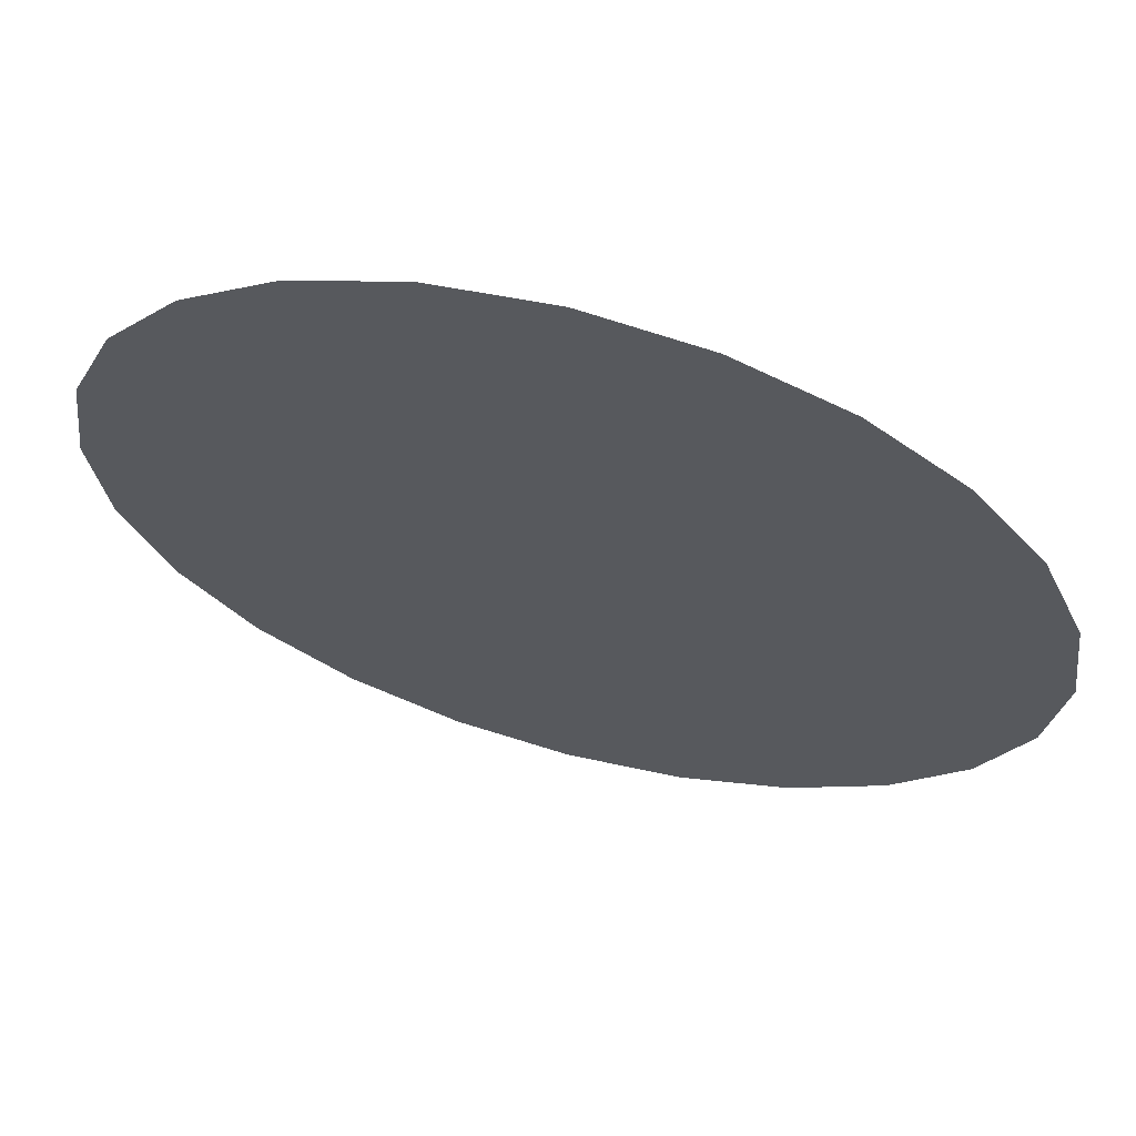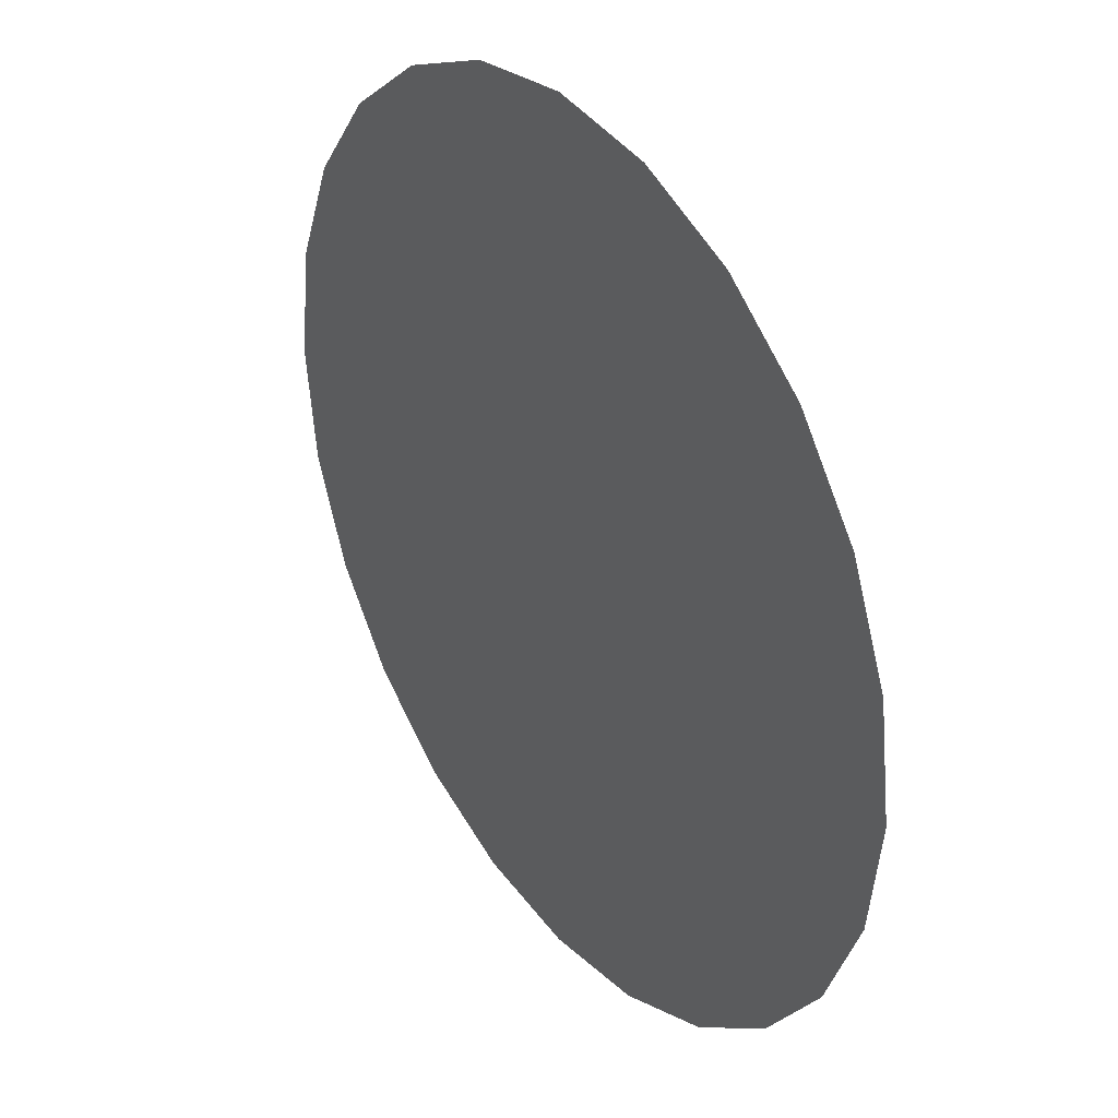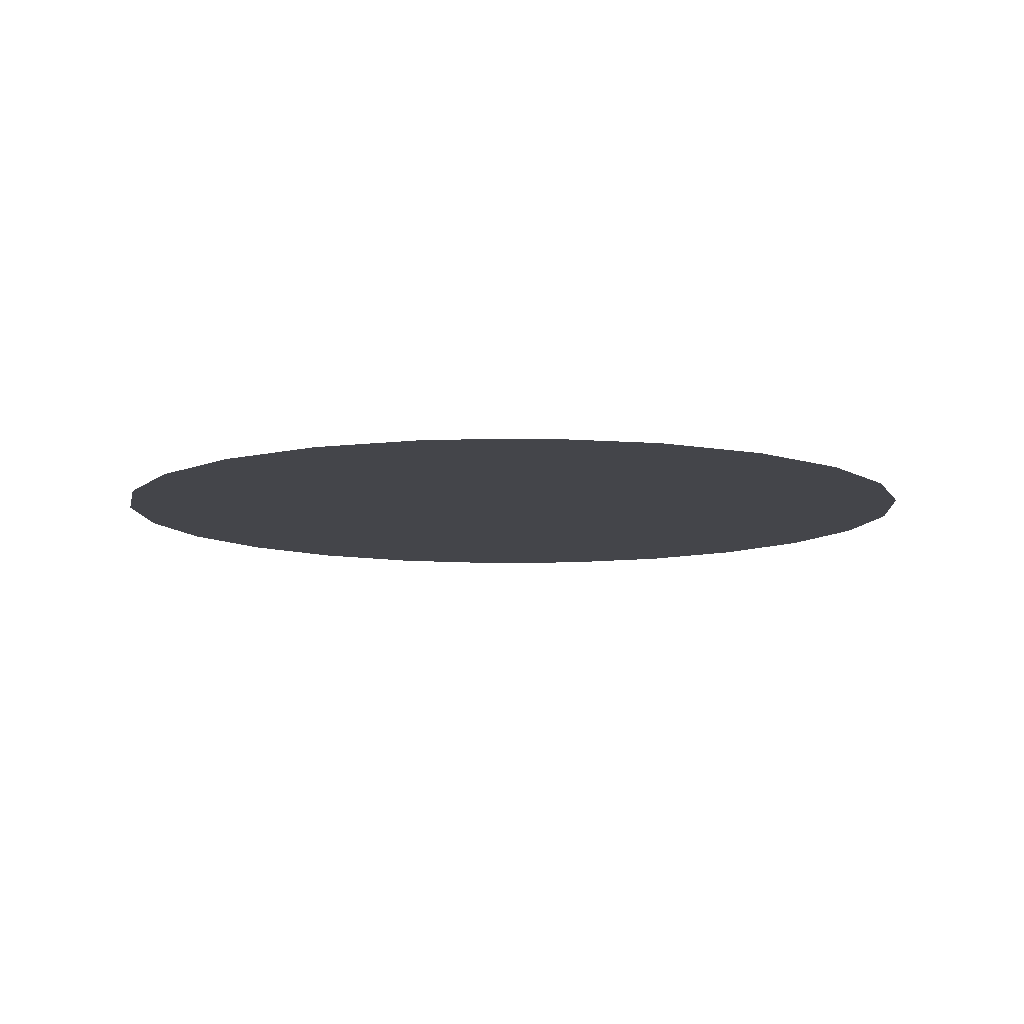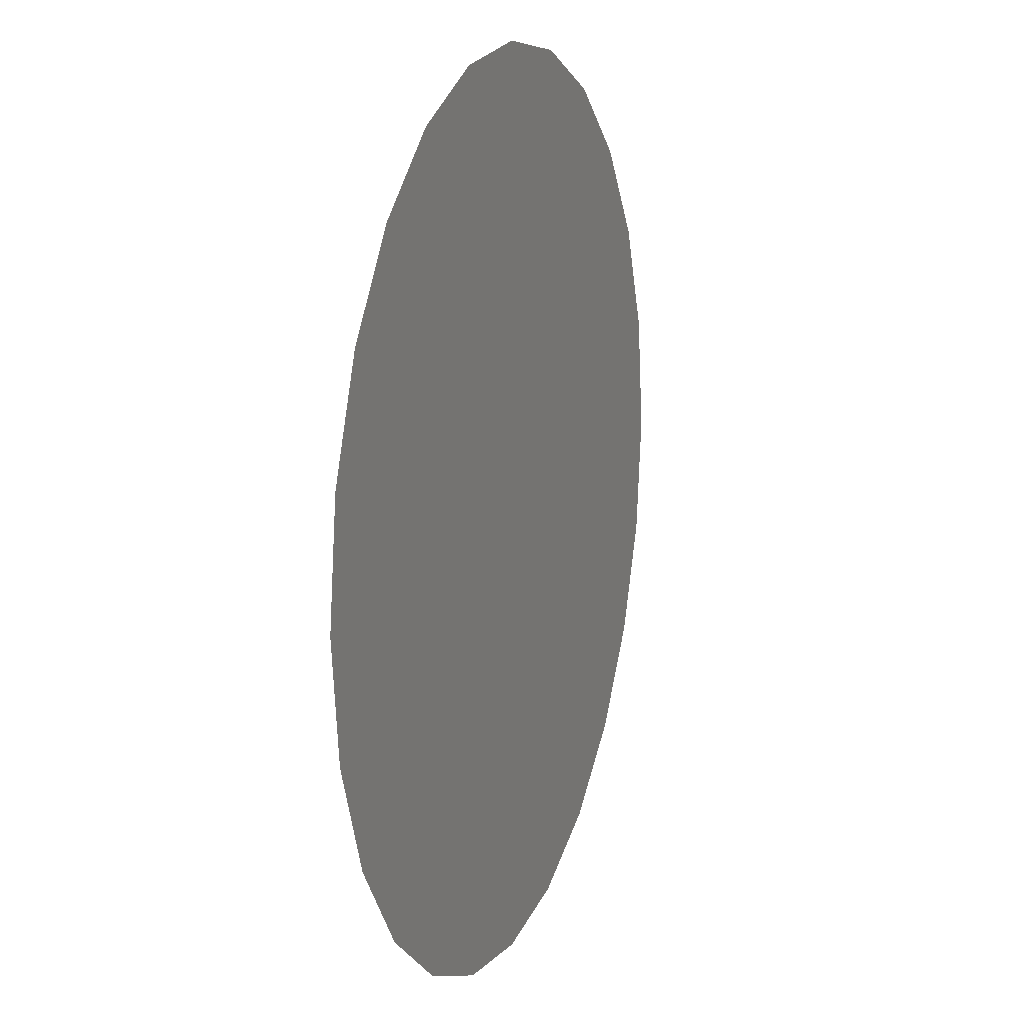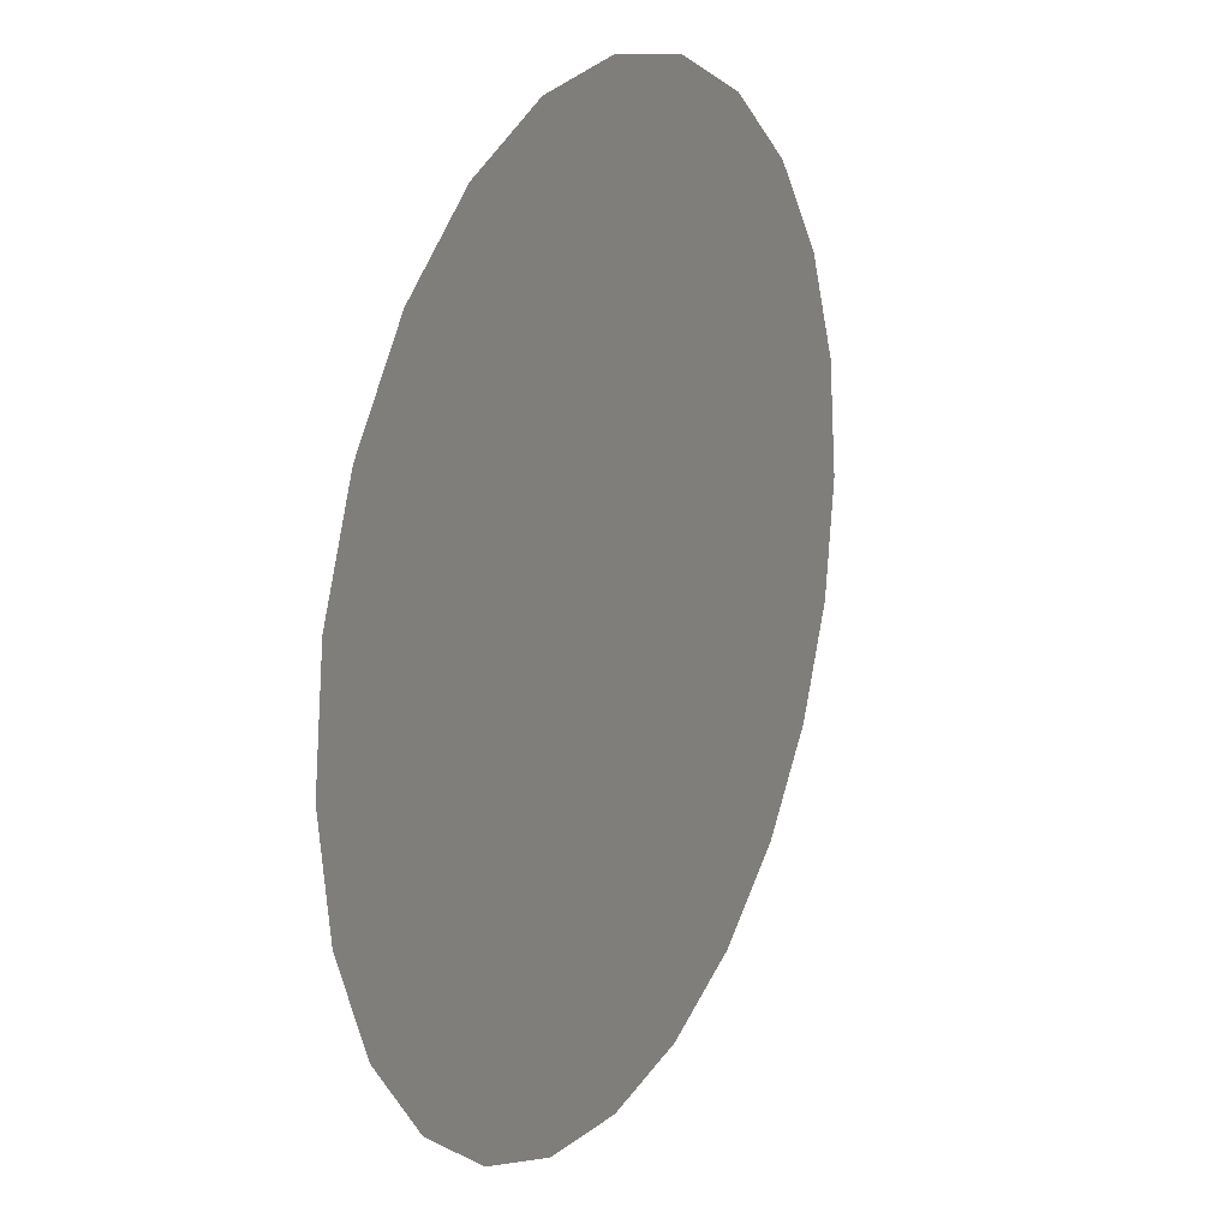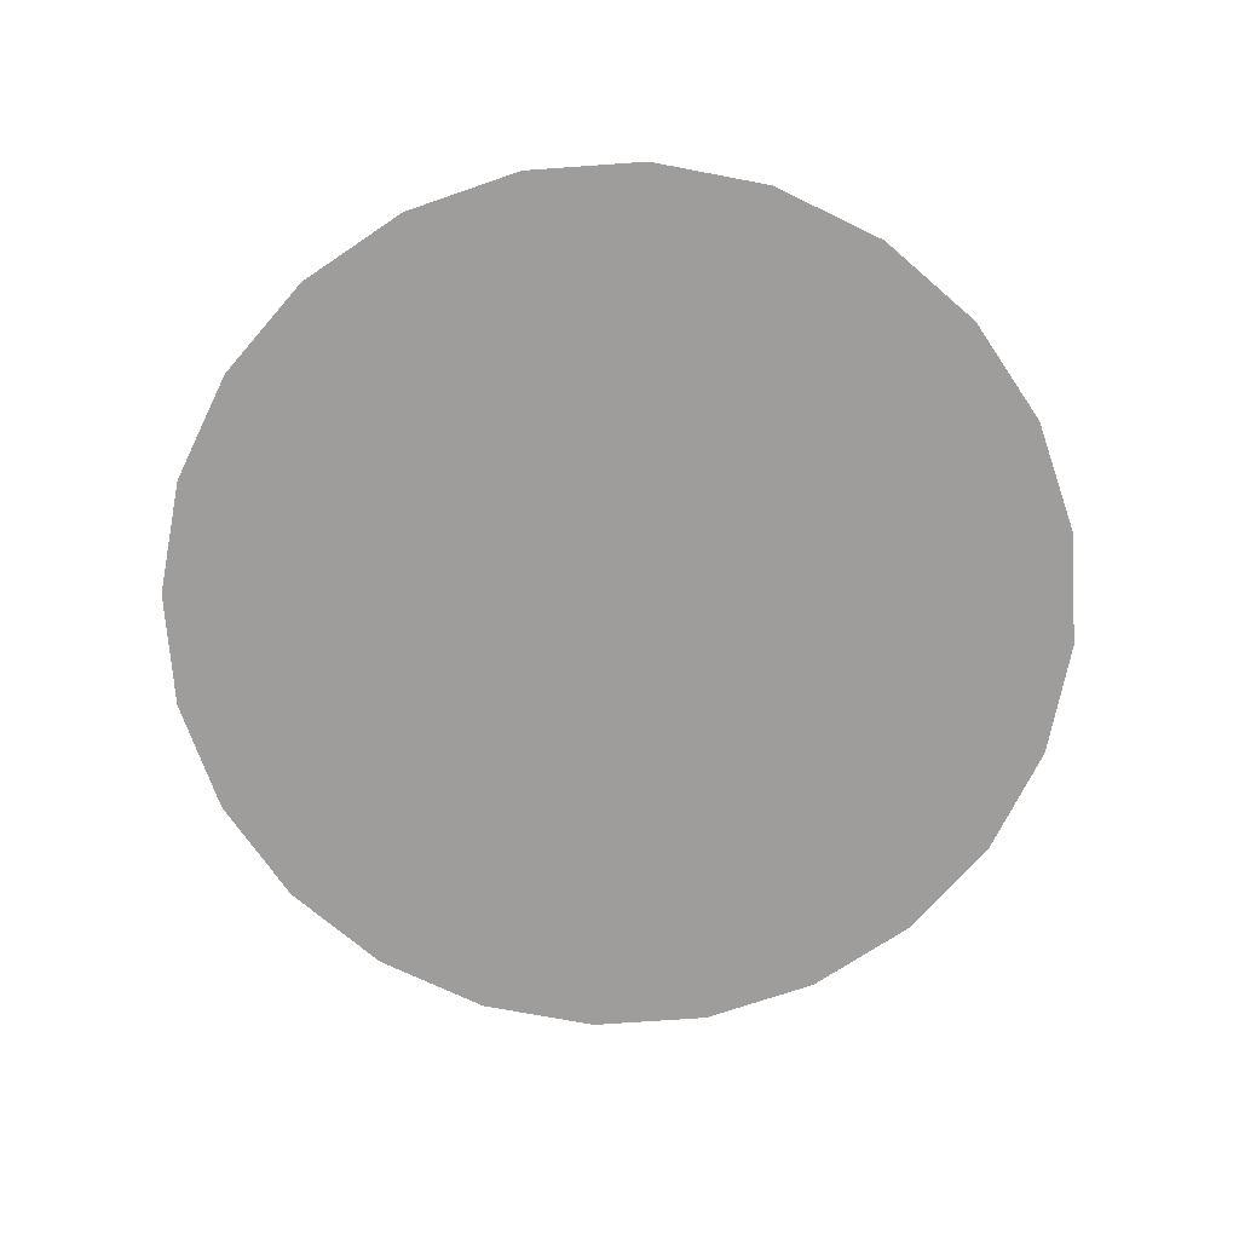
<metadata>
{"format":"obj","ext":"obj","renderer":"f3d","projection":"perspective","resolution":1024,"background":"white","views":[{"elev":65.0,"azim":-164.9,"up":"+Z"},{"elev":34.2,"azim":55.6,"up":"+Z"},{"elev":-9.2,"azim":85.9,"up":"+Y"},{"elev":13.7,"azim":109.0,"up":"+Z"},{"elev":18.7,"azim":-63.0,"up":"+Z"},{"elev":-70.5,"azim":26.6,"up":"+Y"}]}
</metadata>
<code>
g grp21
v 84.2 203 -244.3
v 81 203 -220
v 84.2 203 -195.7
v 93.59 203 -173
v 108.5 203 -153.5
v 128 203 -138.6
v 150.7 203 -129.2
v 175 203 -126
v 199.3 203 -129.2
v 222 203 -138.6
v 241.5 203 -153.5
v 256.4 203 -173
v 265.8 203 -195.7
v 269 203 -220
v 265.8 203 -244.3
v 256.4 203 -267
v 241.5 203 -286.5
v 222 203 -301.4
v 199.3 203 -310.8
v 175 203 -314
v 150.7 203 -310.8
v 128 203 -301.4
v 108.5 203 -286.5
v 93.59 203 -267
f 1 2 3
f 1 3 4
f 1 4 5
f 1 5 6
f 1 6 7
f 1 7 8
f 1 8 9
f 1 9 10
f 1 10 11
f 1 11 12
f 1 12 13
f 1 13 14
f 1 14 15
f 1 15 16
f 1 16 17
f 1 17 18
f 1 18 19
f 1 19 20
f 1 20 21
f 1 21 22
f 1 22 23
f 1 23 24

</code>
